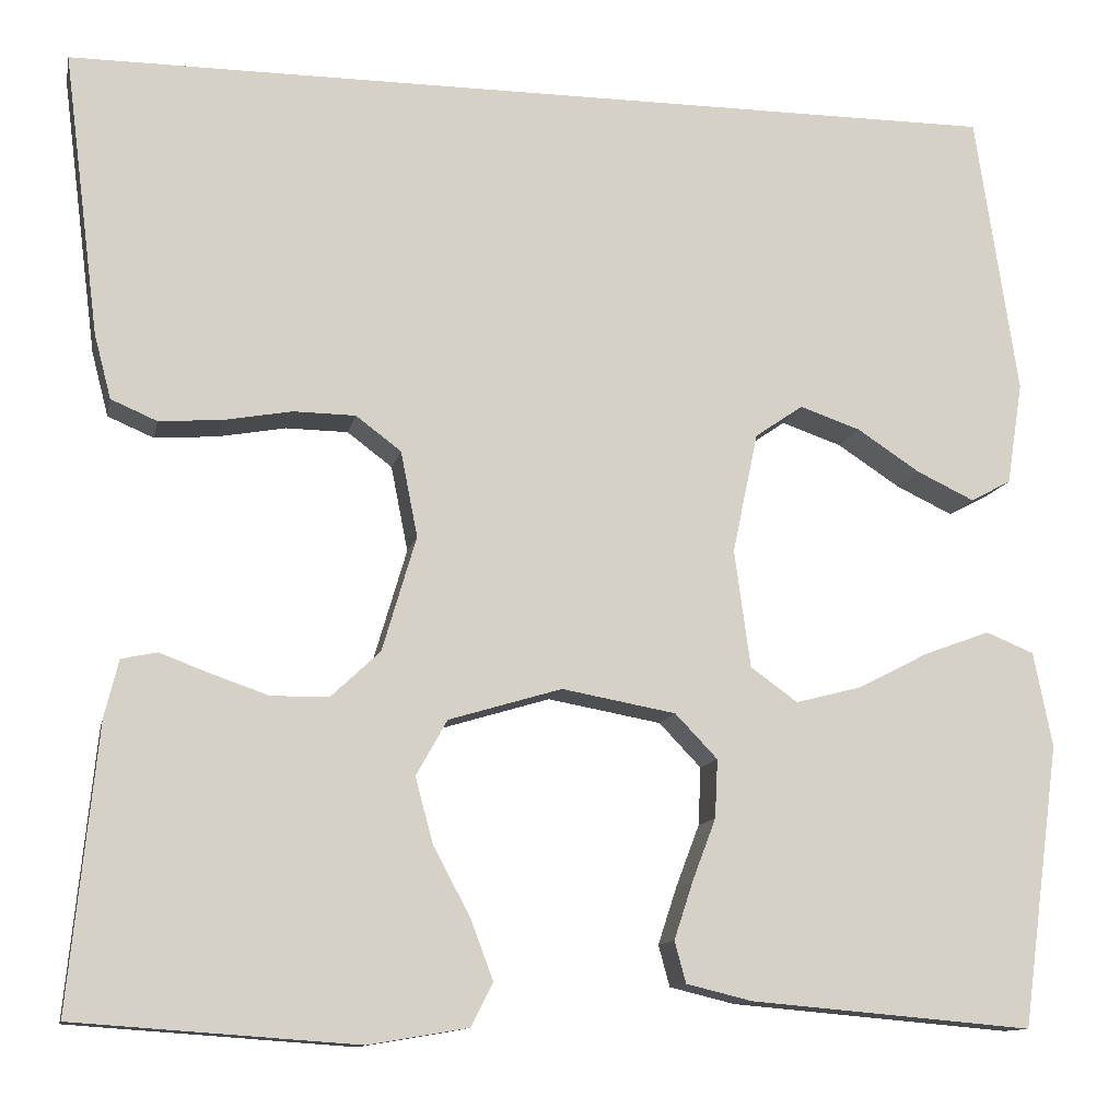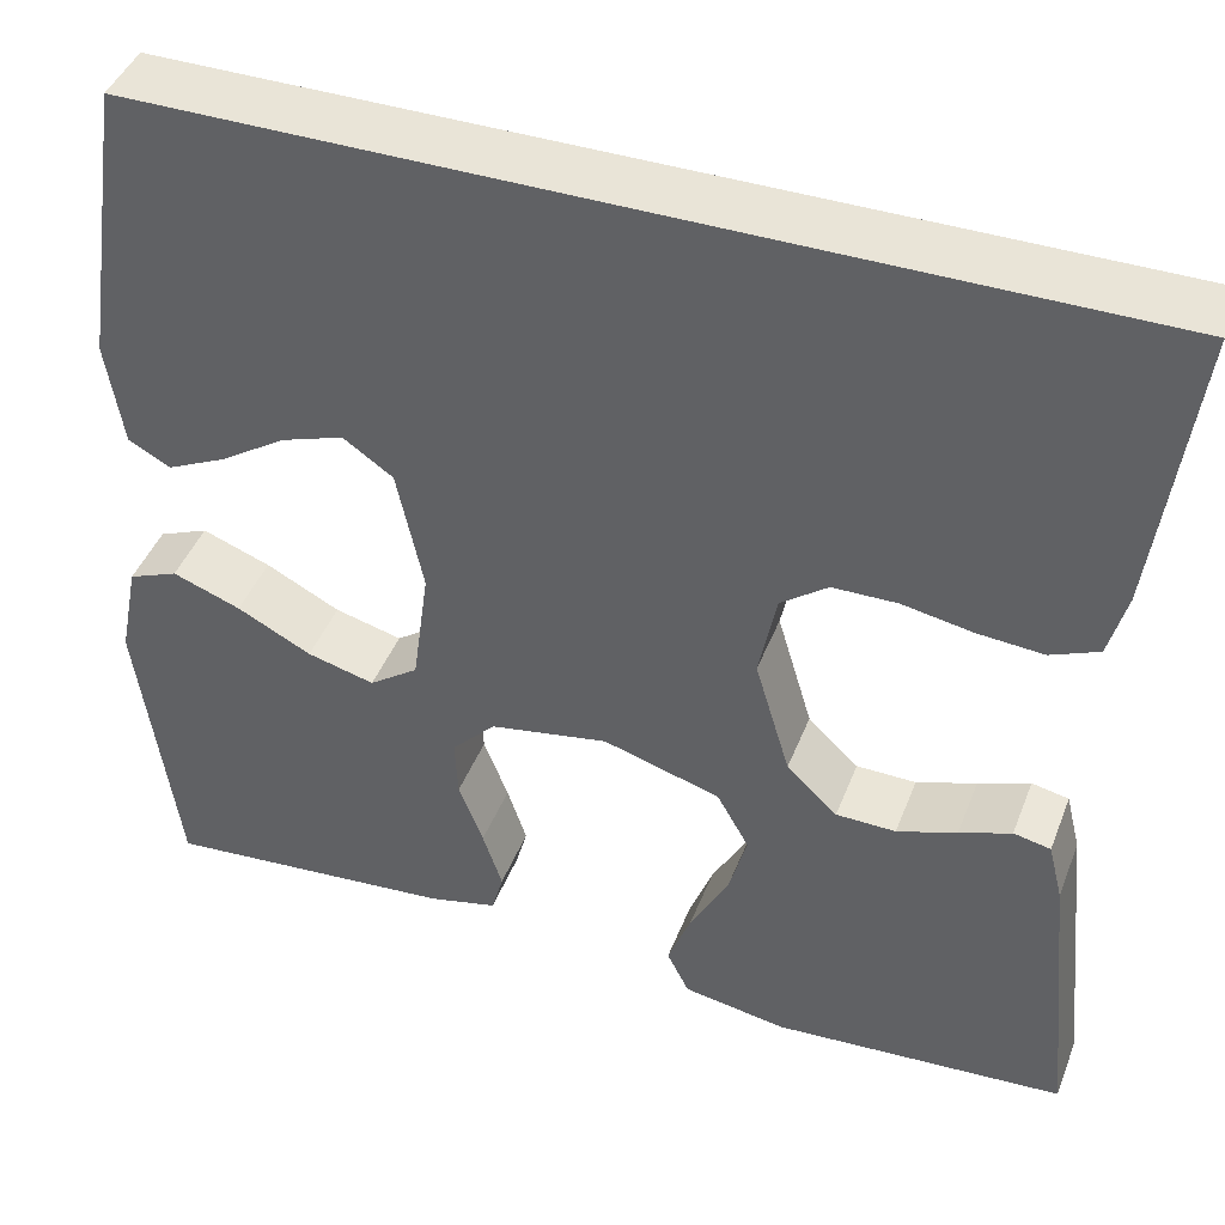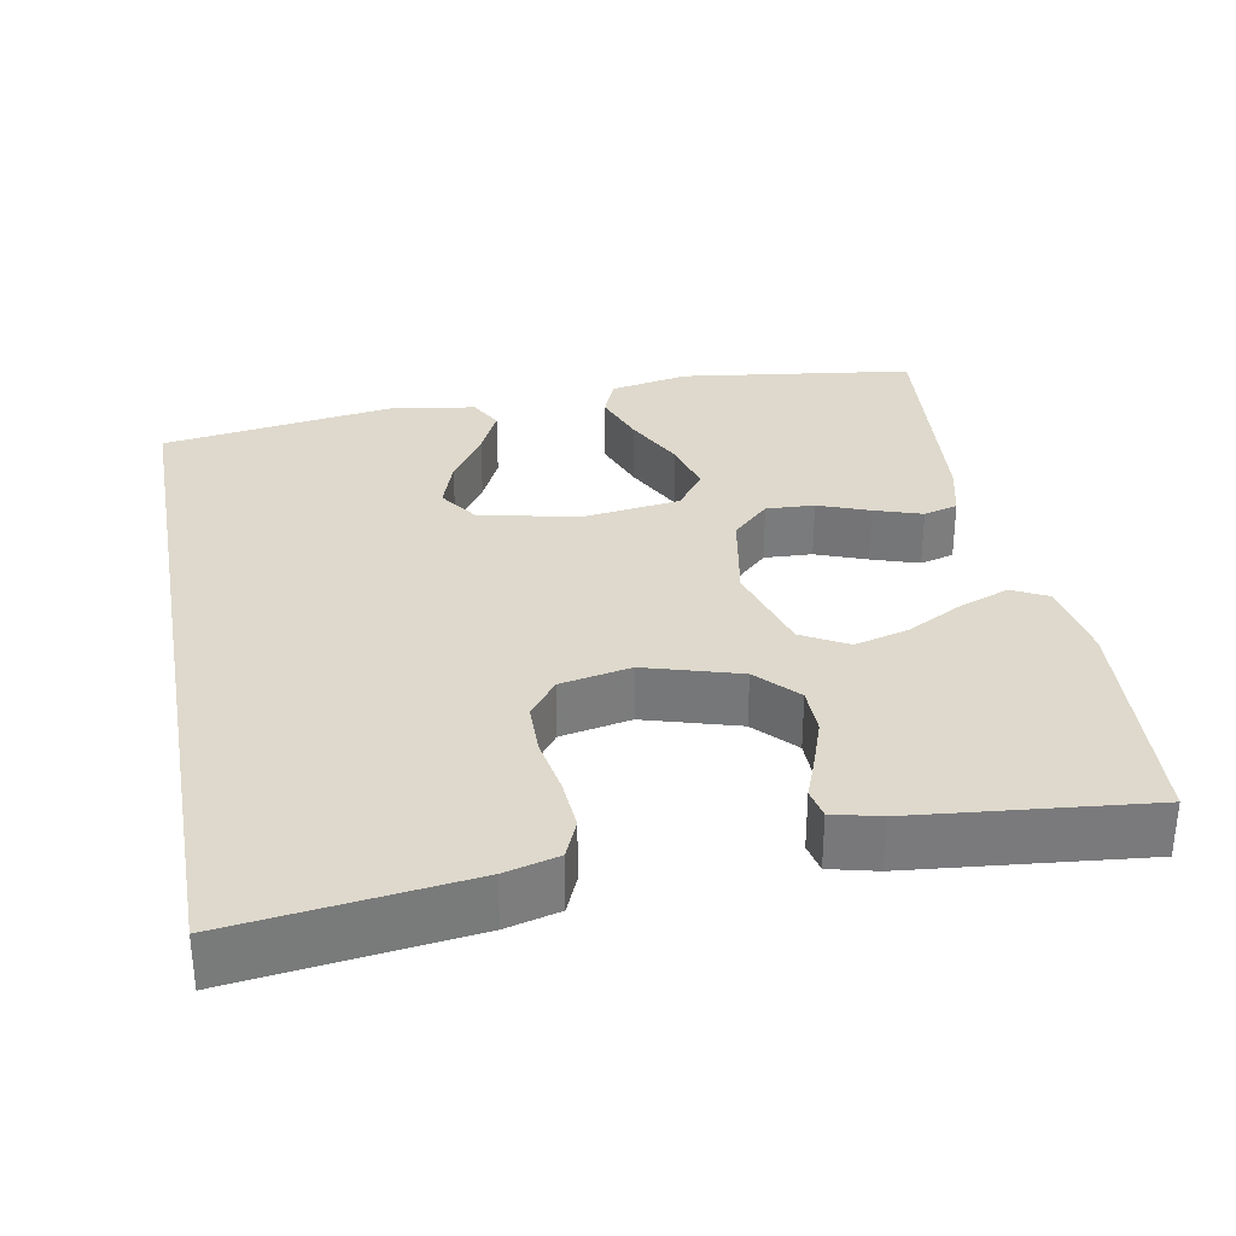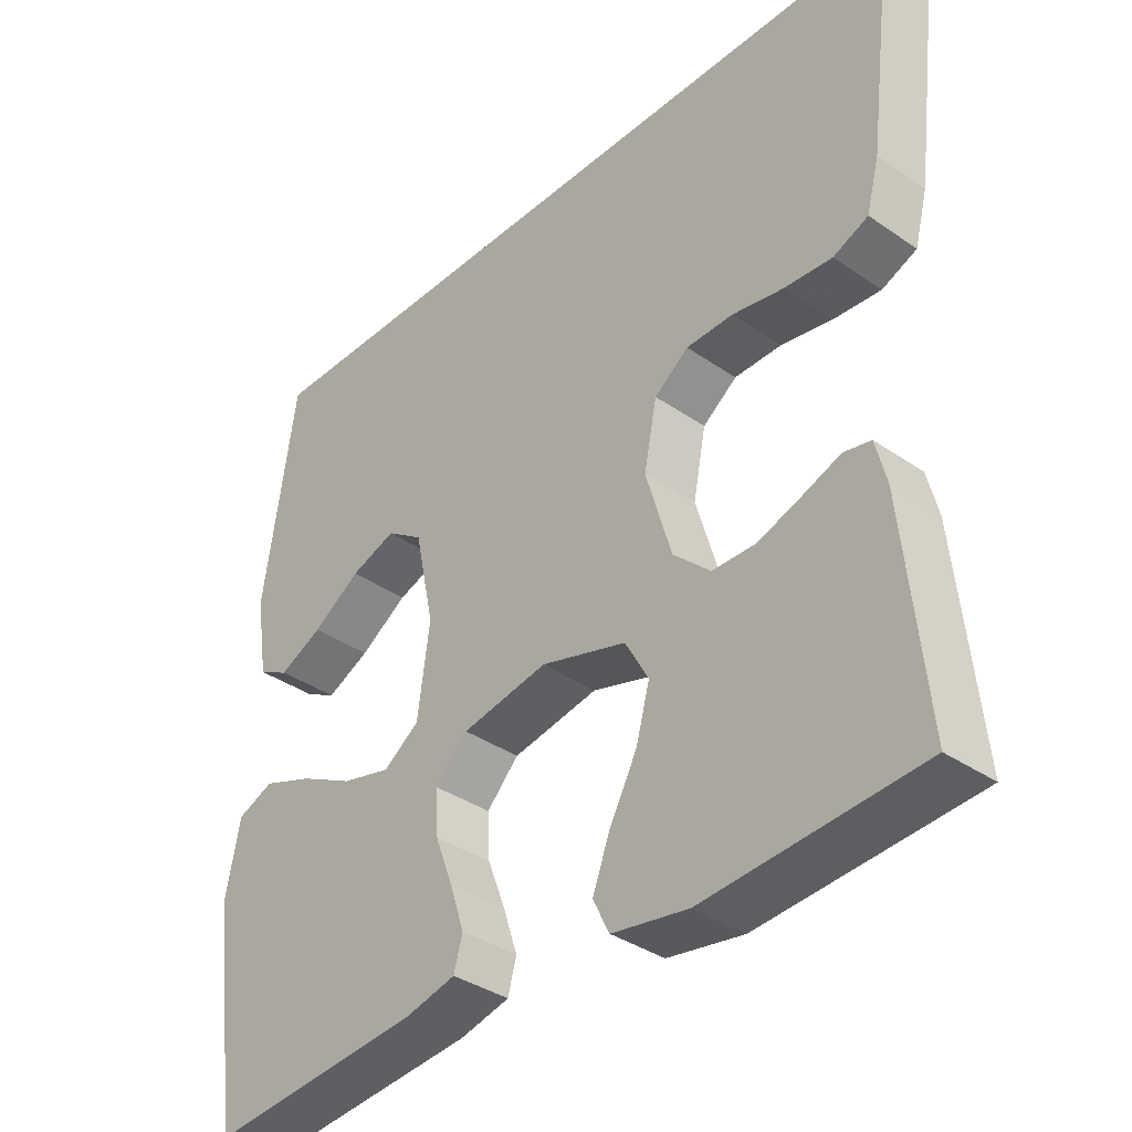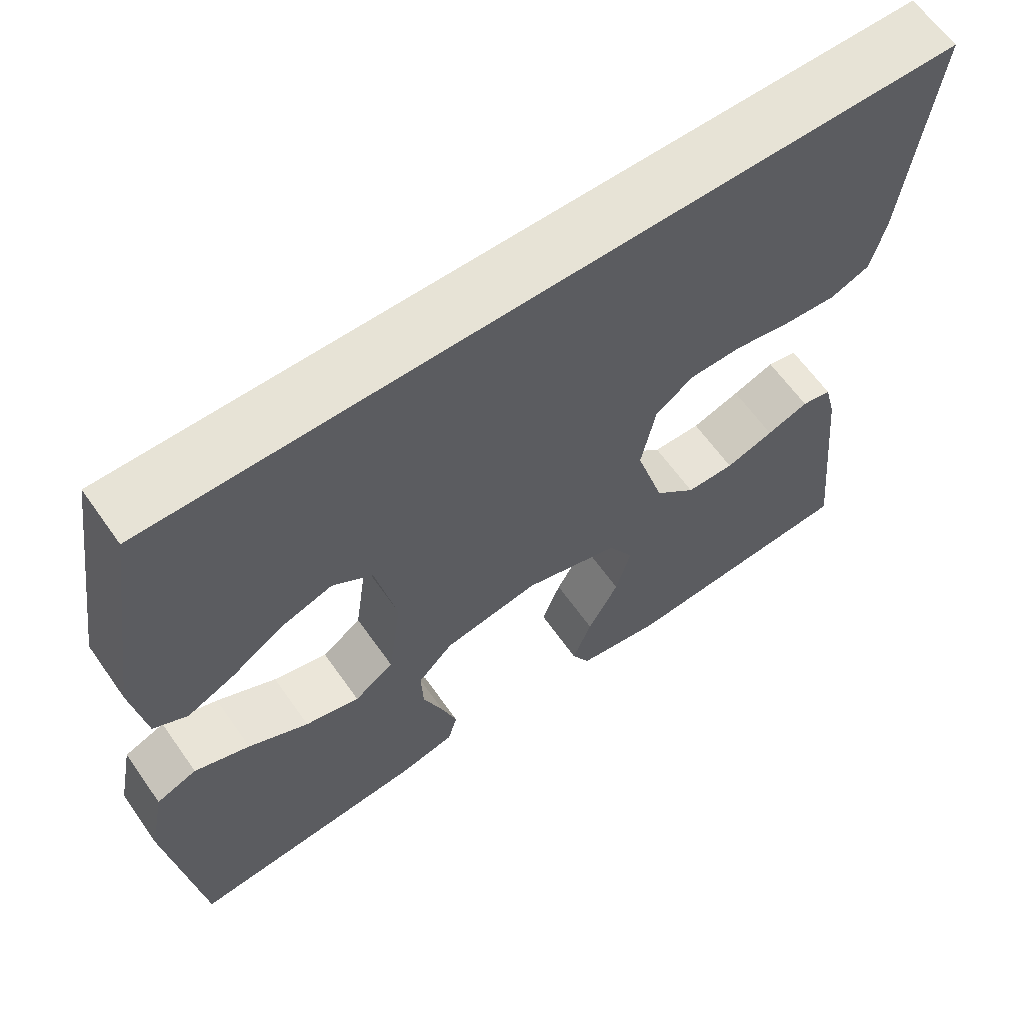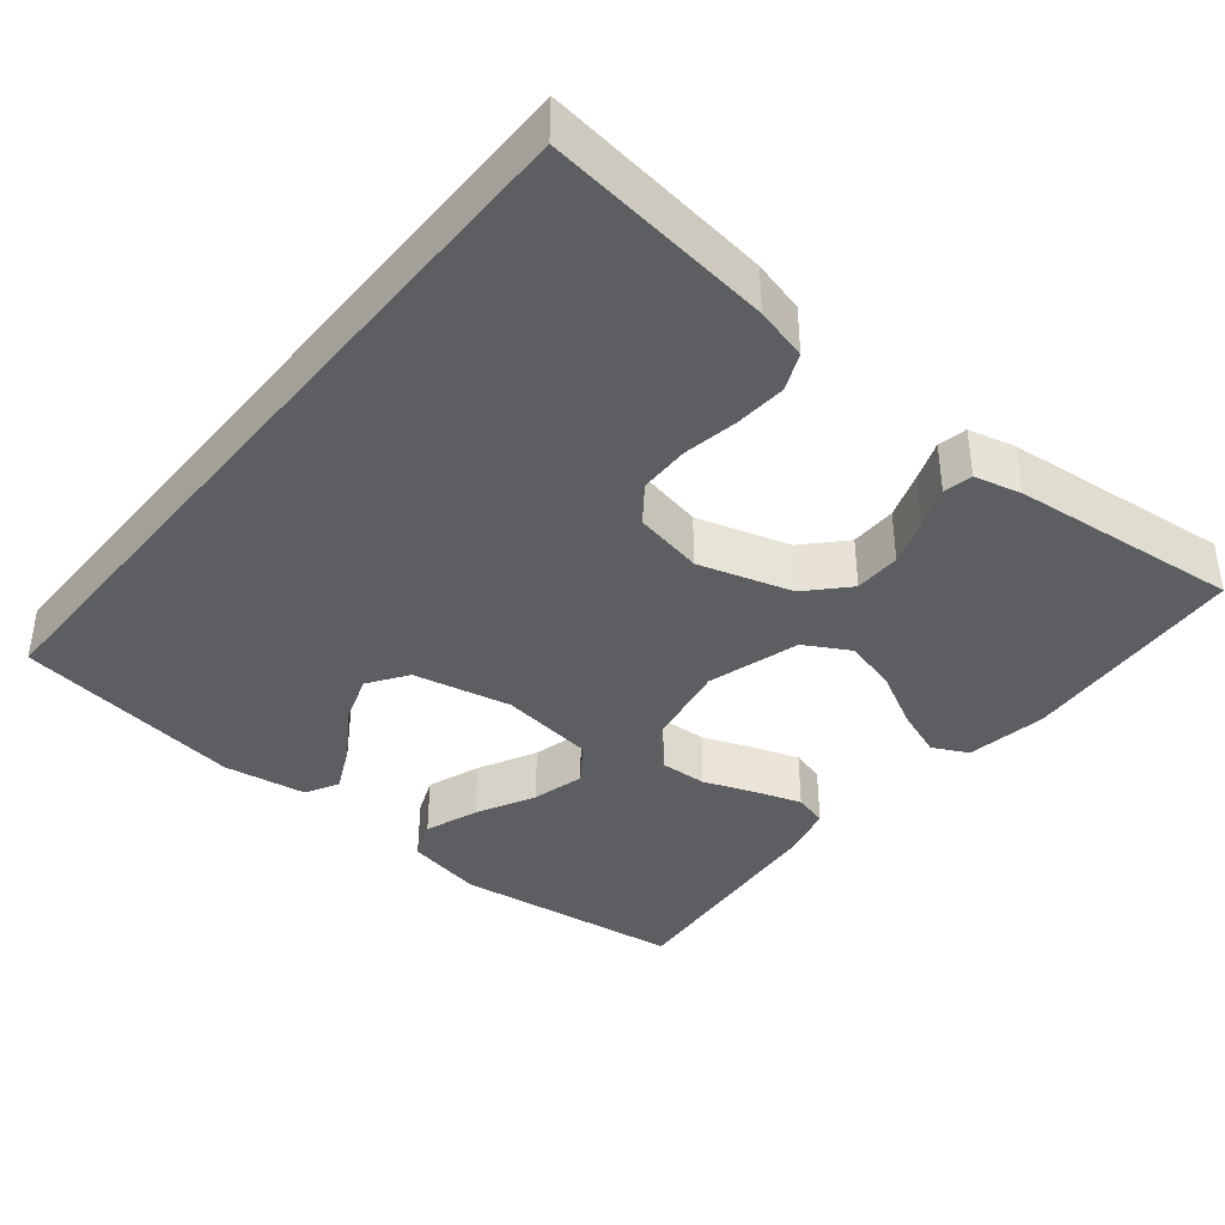
<metadata>
{"format":"obj","ext":"obj","renderer":"f3d","projection":"perspective","resolution":1024,"background":"white","views":[{"elev":-11.9,"azim":168.4,"up":"+Z"},{"elev":43.5,"azim":20.4,"up":"+Z"},{"elev":32.1,"azim":79.6,"up":"+Y"},{"elev":-36.7,"azim":48.1,"up":"+Z"},{"elev":62.7,"azim":-35.1,"up":"+Z"},{"elev":-39.1,"azim":50.9,"up":"+Y"}]}
</metadata>
<code>
v 0.53 0.07 0.5
v 0.492 0.07 0.2
v 0.474 0.07 0.131
v 0.425 0.07 0.11
v 0.358 0.07 0.115
v 0.286 0.07 0.128
v 0.22 0.07 0.127
v 0.172 0.07 0.091
v 0.154 0.07 0
v 0.19 0.07 -0.122
v 0.242 0.07 -0.171
v 0.303 0.07 -0.172
v 0.364 0.07 -0.151
v 0.417 0.07 -0.131
v 0.455 0.07 -0.139
v 0.47 0.07 -0.2
v 0.5 0.07 -0.5
v 0.2 0.07 -0.521
v 0.094 0.07 -0.503
v 0.071 0.07 -0.457
v 0.095 0.07 -0.393
v 0.134 0.07 -0.32
v 0.153 0.07 -0.25
v 0.12 0.07 -0.191
v 0 0.07 -0.155
v -0.121 0.07 -0.177
v -0.166 0.07 -0.224
v -0.163 0.07 -0.286
v -0.138 0.07 -0.352
v -0.118 0.07 -0.413
v -0.13 0.07 -0.457
v -0.2 0.07 -0.474
v -0.5 0.07 -0.5
v -0.54 0.07 -0.2
v -0.52 0.07 -0.099
v -0.469 0.07 -0.078
v -0.399 0.07 -0.104
v -0.323 0.07 -0.143
v -0.254 0.07 -0.161
v -0.204 0.07 -0.125
v -0.187 0.07 0
v -0.214 0.07 0.128
v -0.265 0.07 0.163
v -0.329 0.07 0.141
v -0.396 0.07 0.097
v -0.457 0.07 0.068
v -0.5 0.07 0.091
v -0.517 0.07 0.2
v -0.472 0.07 0.5
v 0.53 0 0.5
v 0.492 0 0.2
v 0.474 0 0.131
v 0.425 0 0.11
v 0.358 0 0.115
v 0.286 0 0.128
v 0.22 0 0.127
v 0.172 0 0.091
v 0.154 0 0
v 0.19 0 -0.122
v 0.242 0 -0.171
v 0.303 0 -0.172
v 0.364 0 -0.151
v 0.417 0 -0.131
v 0.455 0 -0.139
v 0.47 0 -0.2
v 0.5 0 -0.5
v 0.2 0 -0.521
v 0.094 0 -0.503
v 0.071 0 -0.457
v 0.095 0 -0.393
v 0.134 0 -0.32
v 0.153 0 -0.25
v 0.12 0 -0.191
v 0 0 -0.155
v -0.121 0 -0.177
v -0.166 0 -0.224
v -0.163 0 -0.286
v -0.138 0 -0.352
v -0.118 0 -0.413
v -0.13 0 -0.457
v -0.2 0 -0.474
v -0.5 0 -0.5
v -0.54 0 -0.2
v -0.52 0 -0.099
v -0.469 0 -0.078
v -0.399 0 -0.104
v -0.323 0 -0.143
v -0.254 0 -0.161
v -0.204 0 -0.125
v -0.187 0 0
v -0.214 0 0.128
v -0.265 0 0.163
v -0.329 0 0.141
v -0.396 0 0.097
v -0.457 0 0.068
v -0.5 0 0.091
v -0.517 0 0.2
v -0.472 0 0.5
f 44 45 46 47
f 43 44 47 48
f 35 36 37 38
f 35 38 39
f 34 35 39
f 33 34 39
f 32 33 39 40
f 28 29 30 31
f 28 31 32 40
f 19 20 21 22
f 19 22 23
f 18 19 23
f 17 18 23
f 16 17 23 24
f 13 14 15 16
f 12 13 16
f 11 12 16 24
f 3 4 5 6
f 3 6 7
f 2 3 7
f 1 2 7
f 43 48 49 1
f 27 28 40 41
f 26 27 41
f 25 26 41 42
f 10 11 24 25
f 9 10 25 42
f 8 9 42 43
f 1 7 8 43
f 96 95 94 93
f 97 96 93 92
f 87 86 85 84
f 88 87 84
f 88 84 83
f 88 83 82
f 89 88 82 81
f 80 79 78 77
f 89 81 80 77
f 71 70 69 68
f 72 71 68
f 72 68 67
f 72 67 66
f 73 72 66 65
f 65 64 63 62
f 65 62 61
f 73 65 61 60
f 55 54 53 52
f 56 55 52
f 56 52 51
f 56 51 50
f 50 98 97 92
f 90 89 77 76
f 90 76 75
f 91 90 75 74
f 74 73 60 59
f 91 74 59 58
f 92 91 58 57
f 92 57 56 50
f 1 50 51 2
f 2 51 52 3
f 3 52 53 4
f 4 53 54 5
f 5 54 55 6
f 6 55 56 7
f 7 56 57 8
f 8 57 58 9
f 9 58 59 10
f 10 59 60 11
f 11 60 61 12
f 12 61 62 13
f 13 62 63 14
f 14 63 64 15
f 15 64 65 16
f 16 65 66 17
f 17 66 67 18
f 18 67 68 19
f 19 68 69 20
f 20 69 70 21
f 21 70 71 22
f 22 71 72 23
f 23 72 73 24
f 24 73 74 25
f 25 74 75 26
f 26 75 76 27
f 27 76 77 28
f 28 77 78 29
f 29 78 79 30
f 30 79 80 31
f 31 80 81 32
f 32 81 82 33
f 33 82 83 34
f 34 83 84 35
f 35 84 85 36
f 36 85 86 37
f 37 86 87 38
f 38 87 88 39
f 39 88 89 40
f 40 89 90 41
f 41 90 91 42
f 42 91 92 43
f 43 92 93 44
f 44 93 94 45
f 45 94 95 46
f 46 95 96 47
f 47 96 97 48
f 48 97 98 49
f 49 98 50 1

</code>
